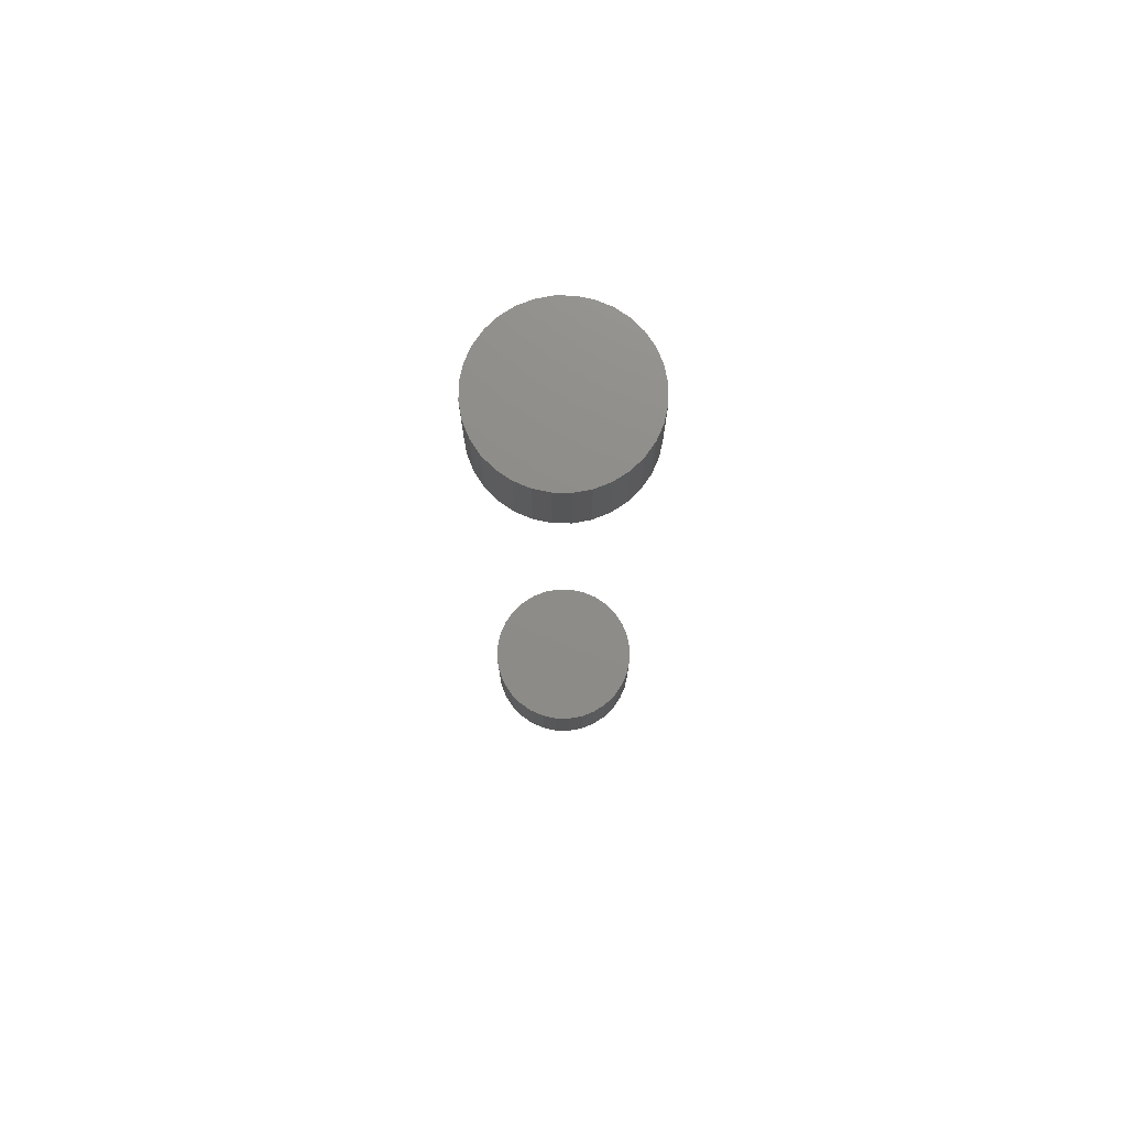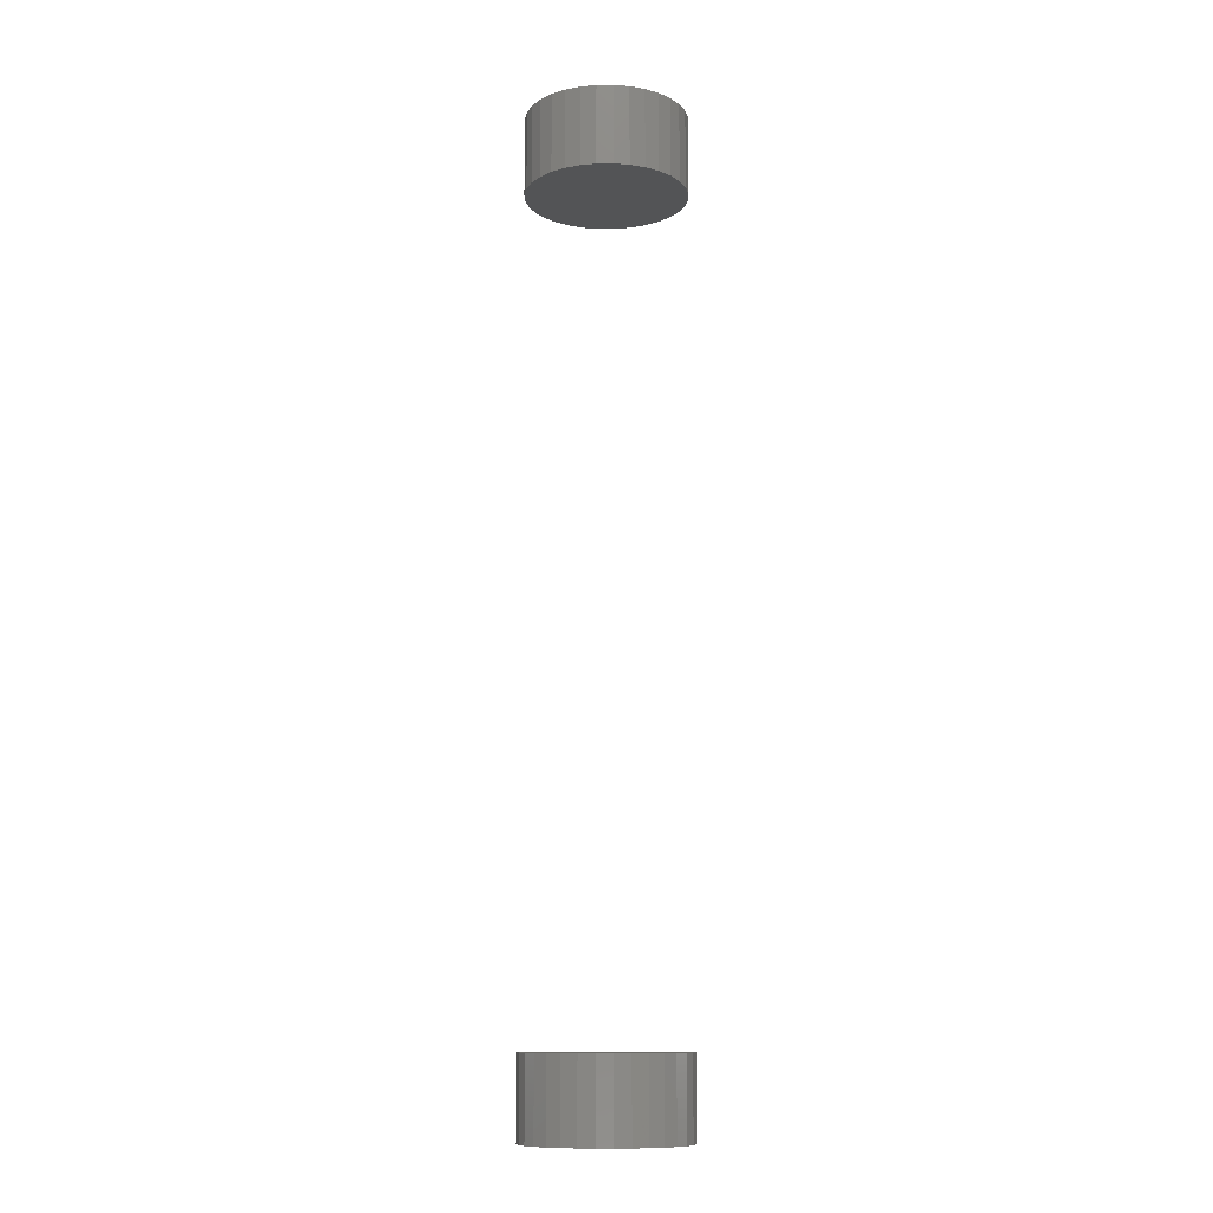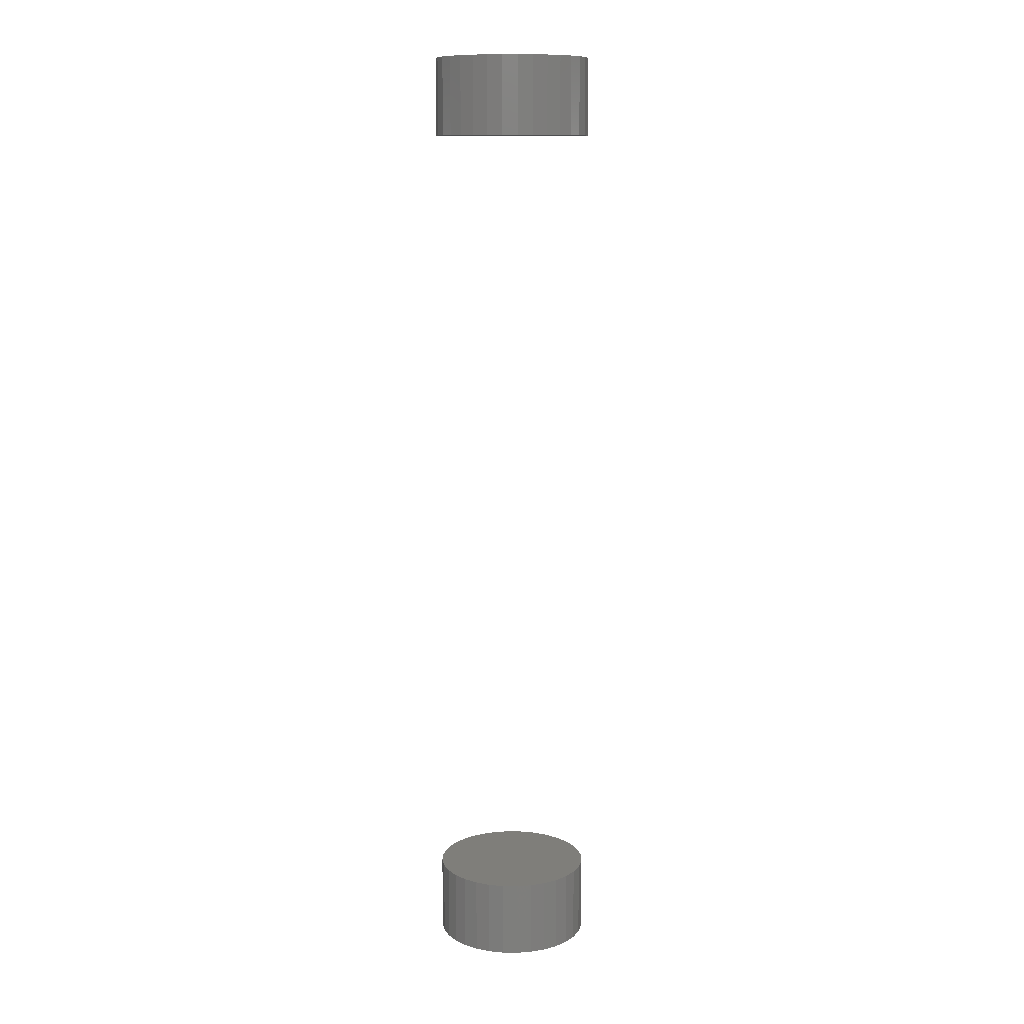
<metadata>
{"format":"stl","ext":"stl","renderer":"f3d","projection":"perspective","resolution":1024,"background":"white","views":[{"elev":74.5,"azim":-162.3,"up":"+Z"},{"elev":-11.8,"azim":29.3,"up":"+Z"},{"elev":11.6,"azim":-161.6,"up":"+Z"}]}
</metadata>
<code>
# stl→obj: 128 verts, 248 faces
v 0.06382 -1.547e-17 -0.7578
v 0.06382 0 -0.6953
v 0.0626 -0.01232 -0.7578
v 0.0626 -0.01232 -0.6953
v 0.05901 -0.02417 -0.7578
v 0.05901 -0.02417 -0.6953
v 0.05317 -0.03509 -0.7578
v 0.05317 -0.03509 -0.6953
v 0.04532 -0.04466 -0.7578
v 0.04532 -0.04466 -0.6953
v 0.03575 -0.05251 -0.7578
v 0.03575 -0.05251 -0.6953
v 0.02483 -0.05835 -0.7578
v 0.02483 -0.05835 -0.6953
v 0.01298 -0.06194 -0.7578
v 0.01298 -0.06194 -0.6953
v 0.0006579 -0.06316 -0.7578
v 0.0006579 -0.06316 -0.6953
v -0.01166 -0.06194 -0.7578
v -0.01166 -0.06194 -0.6953
v -0.02351 -0.05835 -0.7578
v -0.02351 -0.05835 -0.6953
v -0.03443 -0.05251 -0.7578
v -0.03443 -0.05251 -0.6953
v -0.044 -0.04466 -0.7578
v -0.044 -0.04466 -0.6953
v -0.05186 -0.03509 -0.7578
v -0.05186 -0.03509 -0.6953
v -0.05769 -0.02417 -0.7578
v -0.05769 -0.02417 -0.6953
v -0.06129 -0.01232 -0.7578
v -0.06129 -0.01232 -0.6953
v -0.0625 7.734e-18 -0.7578
v -0.0625 7.734e-18 -0.6953
v 0.06382 0 -0.05469
v 0.06382 0 0.007812
v 0.0626 -0.01232 -0.05469
v 0.0626 -0.01232 0.007812
v 0.05901 -0.02417 -0.05469
v 0.05901 -0.02417 0.007812
v 0.05317 -0.03509 -0.05469
v 0.05317 -0.03509 0.007812
v 0.04532 -0.04466 -0.05469
v 0.04532 -0.04466 0.007812
v 0.03575 -0.05251 -0.05469
v 0.03575 -0.05251 0.007812
v 0.02483 -0.05835 -0.05469
v 0.02483 -0.05835 0.007812
v 0.01298 -0.06194 -0.05469
v 0.01298 -0.06194 0.007812
v 0.0006579 -0.06316 -0.05469
v 0.0006579 -0.06316 0.007812
v -0.01166 -0.06194 -0.05469
v -0.01166 -0.06194 0.007812
v -0.02351 -0.05835 -0.05469
v -0.02351 -0.05835 0.007812
v -0.03443 -0.05251 -0.05469
v -0.03443 -0.05251 0.007812
v -0.044 -0.04466 -0.05469
v -0.044 -0.04466 0.007812
v -0.05186 -0.03509 -0.05469
v -0.05186 -0.03509 0.007812
v -0.05769 -0.02417 -0.05469
v -0.05769 -0.02417 0.007812
v -0.06129 -0.01232 -0.05469
v -0.06129 -0.01232 0.007812
v -0.0625 7.734e-18 -0.05469
v -0.0625 7.734e-18 0.007812
v -0.06129 0.01232 -0.7578
v -0.06129 0.01232 -0.6953
v -0.05769 0.02417 -0.7578
v -0.05769 0.02417 -0.6953
v -0.05186 0.03509 -0.7578
v -0.05186 0.03509 -0.6953
v -0.044 0.04466 -0.7578
v -0.044 0.04466 -0.6953
v -0.03443 0.05251 -0.7578
v -0.03443 0.05251 -0.6953
v -0.02351 0.05835 -0.7578
v -0.02351 0.05835 -0.6953
v -0.01166 0.06194 -0.7578
v -0.01166 0.06194 -0.6953
v 0.0006579 0.06316 -0.7578
v 0.0006579 0.06316 -0.6953
v 0.01298 0.06194 -0.7578
v 0.01298 0.06194 -0.6953
v 0.02483 0.05835 -0.7578
v 0.02483 0.05835 -0.6953
v 0.03575 0.05251 -0.7578
v 0.03575 0.05251 -0.6953
v 0.04532 0.04466 -0.7578
v 0.04532 0.04466 -0.6953
v 0.05317 0.03509 -0.7578
v 0.05317 0.03509 -0.6953
v 0.05901 0.02417 -0.7578
v 0.05901 0.02417 -0.6953
v 0.0626 0.01232 -0.7578
v 0.0626 0.01232 -0.6953
v -0.06129 0.01232 -0.05469
v -0.06129 0.01232 0.007812
v -0.05769 0.02417 -0.05469
v -0.05769 0.02417 0.007812
v -0.05186 0.03509 -0.05469
v -0.05186 0.03509 0.007812
v -0.044 0.04466 -0.05469
v -0.044 0.04466 0.007812
v -0.03443 0.05251 -0.05469
v -0.03443 0.05251 0.007812
v -0.02351 0.05835 -0.05469
v -0.02351 0.05835 0.007812
v -0.01166 0.06194 -0.05469
v -0.01166 0.06194 0.007812
v 0.0006579 0.06316 -0.05469
v 0.0006579 0.06316 0.007812
v 0.01298 0.06194 -0.05469
v 0.01298 0.06194 0.007812
v 0.02483 0.05835 -0.05469
v 0.02483 0.05835 0.007812
v 0.03575 0.05251 -0.05469
v 0.03575 0.05251 0.007812
v 0.04532 0.04466 -0.05469
v 0.04532 0.04466 0.007812
v 0.05317 0.03509 -0.05469
v 0.05317 0.03509 0.007812
v 0.05901 0.02417 -0.05469
v 0.05901 0.02417 0.007812
v 0.0626 0.01232 -0.05469
v 0.0626 0.01232 0.007812
f 1 2 3
f 3 2 4
f 3 4 5
f 5 4 6
f 5 6 7
f 7 6 8
f 7 8 9
f 9 8 10
f 9 10 11
f 11 10 12
f 11 12 13
f 13 12 14
f 13 14 15
f 15 14 16
f 15 16 17
f 17 16 18
f 17 18 19
f 19 18 20
f 19 20 21
f 21 20 22
f 21 22 23
f 23 22 24
f 23 24 25
f 25 24 26
f 25 26 27
f 27 26 28
f 27 28 29
f 29 28 30
f 29 30 31
f 31 30 32
f 31 32 33
f 33 32 34
f 35 36 37
f 37 36 38
f 37 38 39
f 39 38 40
f 39 40 41
f 41 40 42
f 41 42 43
f 43 42 44
f 43 44 45
f 45 44 46
f 45 46 47
f 47 46 48
f 47 48 49
f 49 48 50
f 49 50 51
f 51 50 52
f 51 52 53
f 53 52 54
f 53 54 55
f 55 54 56
f 55 56 57
f 57 56 58
f 57 58 59
f 59 58 60
f 59 60 61
f 61 60 62
f 61 62 63
f 63 62 64
f 63 64 65
f 65 64 66
f 65 66 67
f 67 66 68
f 33 34 69
f 69 34 70
f 69 70 71
f 71 70 72
f 71 72 73
f 73 72 74
f 73 74 75
f 75 74 76
f 75 76 77
f 77 76 78
f 77 78 79
f 79 78 80
f 79 80 81
f 81 80 82
f 81 82 83
f 83 82 84
f 83 84 85
f 85 84 86
f 85 86 87
f 87 86 88
f 87 88 89
f 89 88 90
f 89 90 91
f 91 90 92
f 91 92 93
f 93 92 94
f 93 94 95
f 95 94 96
f 95 96 97
f 97 96 98
f 97 98 1
f 1 98 2
f 67 68 99
f 99 68 100
f 99 100 101
f 101 100 102
f 101 102 103
f 103 102 104
f 103 104 105
f 105 104 106
f 105 106 107
f 107 106 108
f 107 108 109
f 109 108 110
f 109 110 111
f 111 110 112
f 111 112 113
f 113 112 114
f 113 114 115
f 115 114 116
f 115 116 117
f 117 116 118
f 117 118 119
f 119 118 120
f 119 120 121
f 121 120 122
f 121 122 123
f 123 122 124
f 123 124 125
f 125 124 126
f 125 126 127
f 127 126 128
f 127 128 35
f 35 128 36
f 113 115 111
f 109 111 115
f 117 109 115
f 107 109 117
f 119 107 117
f 105 107 119
f 121 105 119
f 103 105 121
f 123 103 121
f 43 59 41
f 57 59 43
f 45 57 43
f 55 57 45
f 47 55 45
f 53 55 47
f 49 53 47
f 51 53 49
f 59 61 41
f 41 61 63
f 41 63 39
f 39 63 65
f 39 65 37
f 37 65 67
f 37 67 35
f 35 67 99
f 35 99 127
f 127 99 101
f 127 101 125
f 125 101 103
f 125 103 123
f 82 86 84
f 86 82 80
f 86 80 88
f 88 80 78
f 88 78 90
f 90 78 76
f 90 76 92
f 92 76 74
f 92 74 94
f 8 26 10
f 10 26 24
f 10 24 12
f 12 24 22
f 12 22 14
f 14 22 20
f 14 20 16
f 16 20 18
f 94 74 96
f 96 74 72
f 96 72 98
f 98 72 70
f 98 70 2
f 2 70 34
f 2 34 4
f 4 34 32
f 4 32 6
f 6 32 30
f 6 30 8
f 8 30 28
f 8 28 26
f 112 116 114
f 116 112 110
f 116 110 118
f 118 110 108
f 118 108 120
f 120 108 106
f 120 106 122
f 122 106 104
f 122 104 124
f 42 60 44
f 44 60 58
f 44 58 46
f 46 58 56
f 46 56 48
f 48 56 54
f 48 54 50
f 50 54 52
f 124 104 126
f 126 104 102
f 126 102 128
f 128 102 100
f 128 100 36
f 36 100 68
f 36 68 38
f 38 68 66
f 38 66 40
f 40 66 64
f 40 64 42
f 42 64 62
f 42 62 60
f 83 85 81
f 79 81 85
f 87 79 85
f 77 79 87
f 89 77 87
f 75 77 89
f 91 75 89
f 73 75 91
f 93 73 91
f 9 25 7
f 23 25 9
f 11 23 9
f 21 23 11
f 13 21 11
f 19 21 13
f 15 19 13
f 17 19 15
f 25 27 7
f 7 27 29
f 7 29 5
f 5 29 31
f 5 31 3
f 3 31 33
f 3 33 1
f 1 33 69
f 1 69 97
f 97 69 71
f 97 71 95
f 95 71 73
f 95 73 93

</code>
